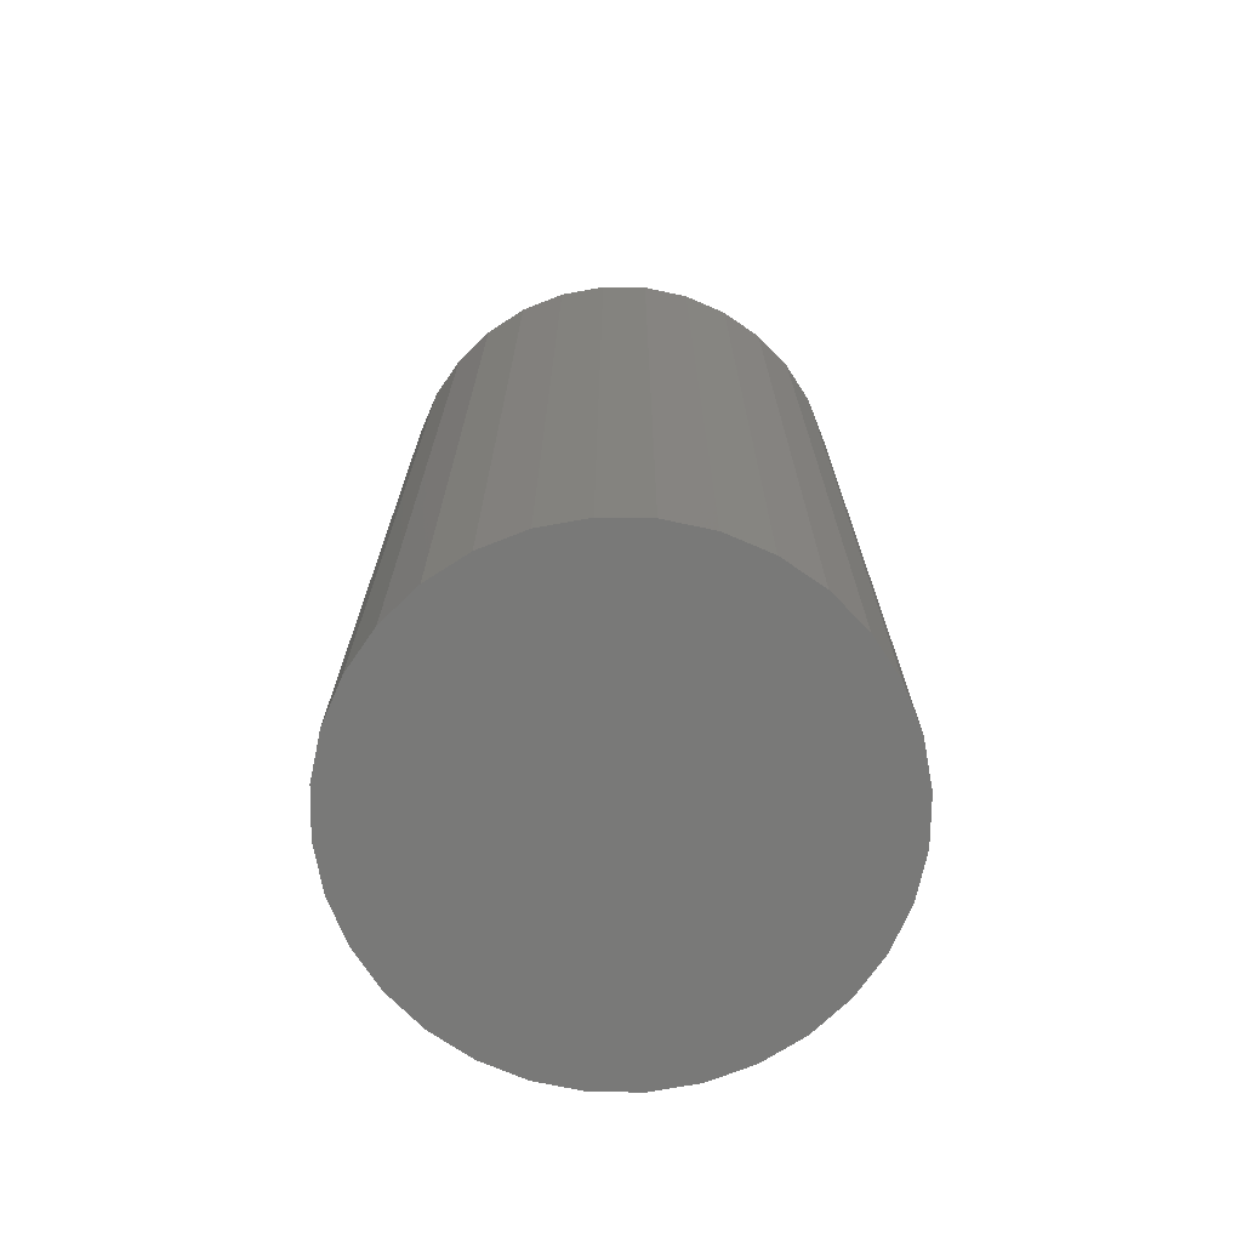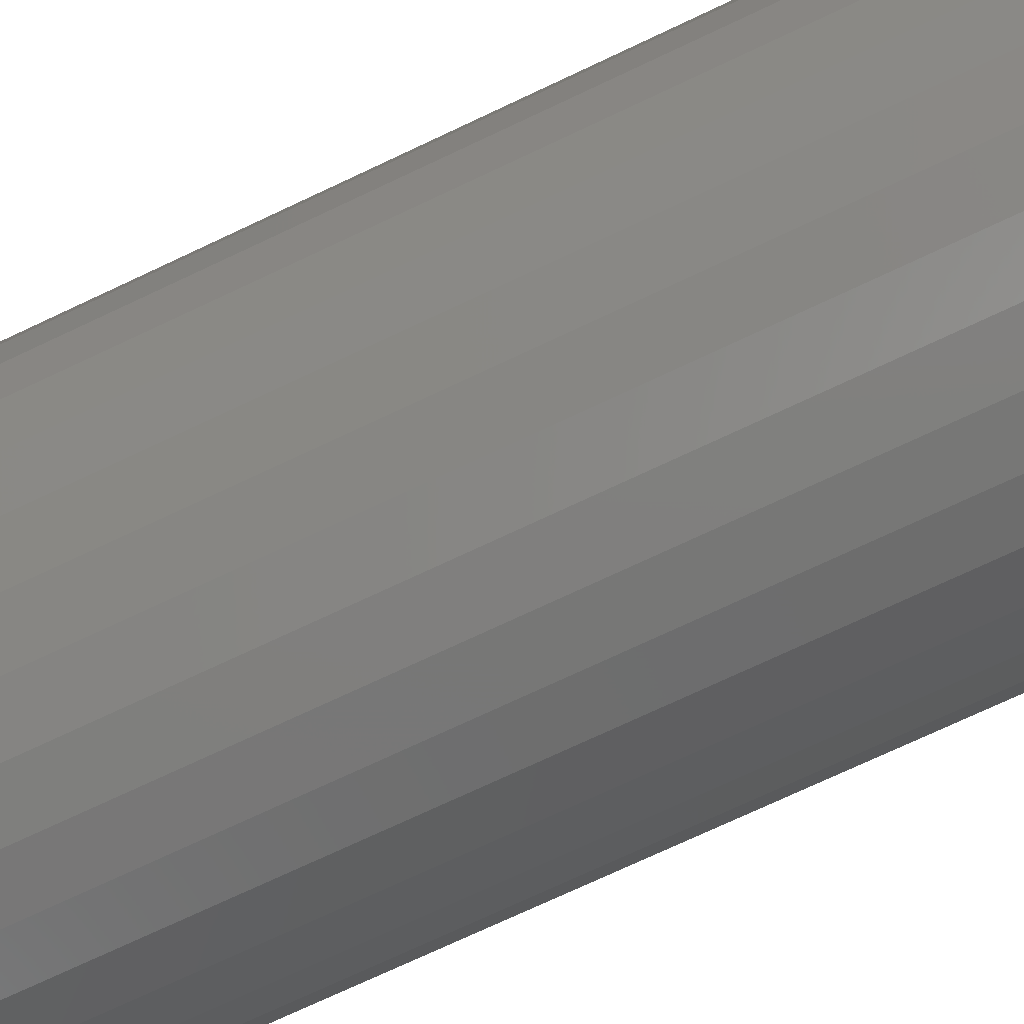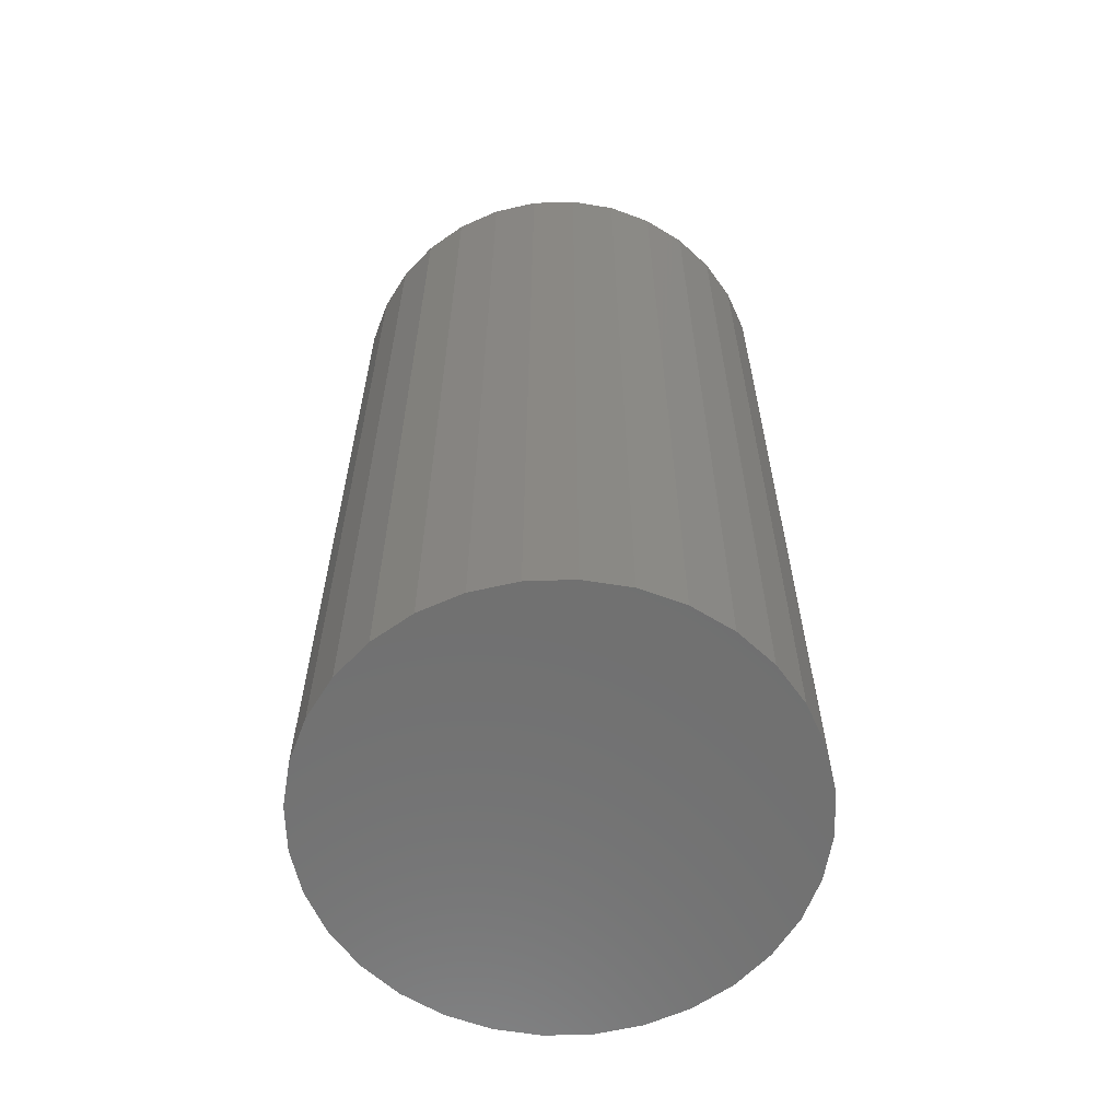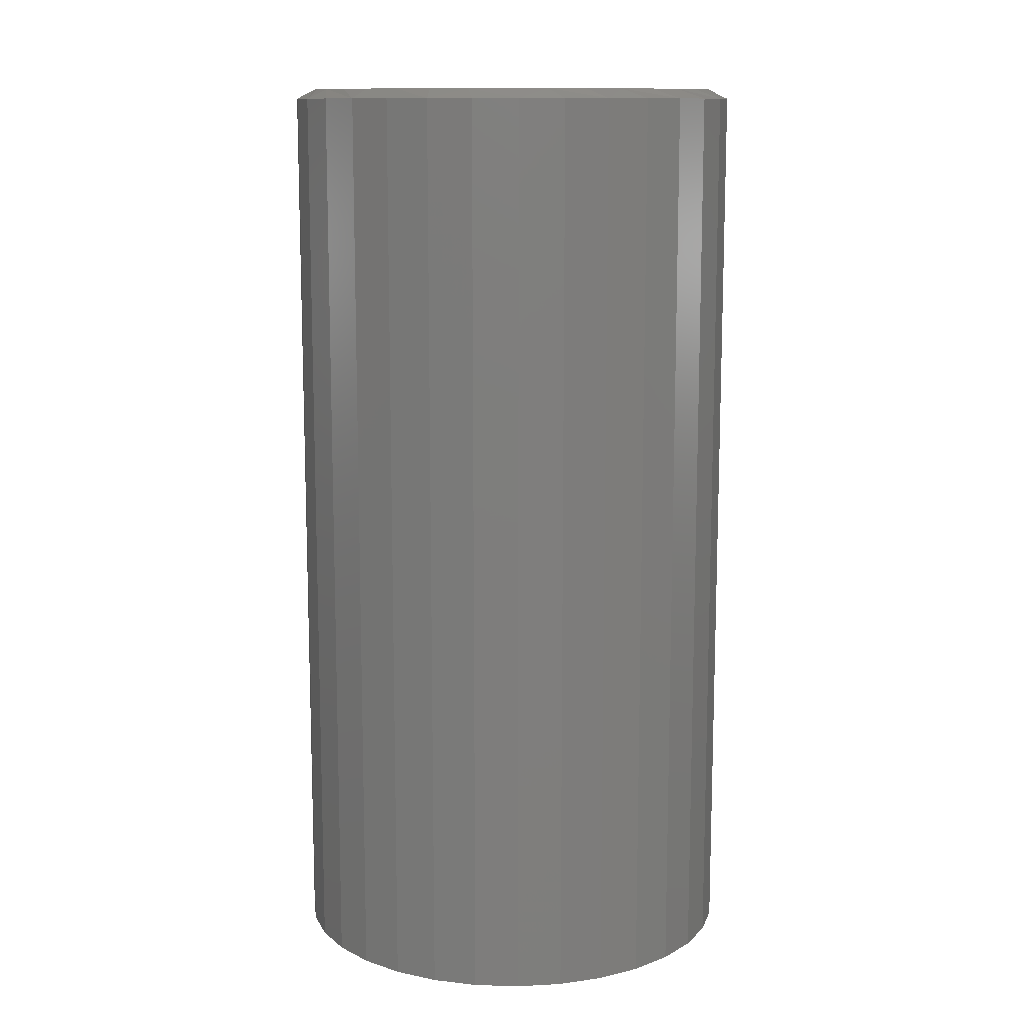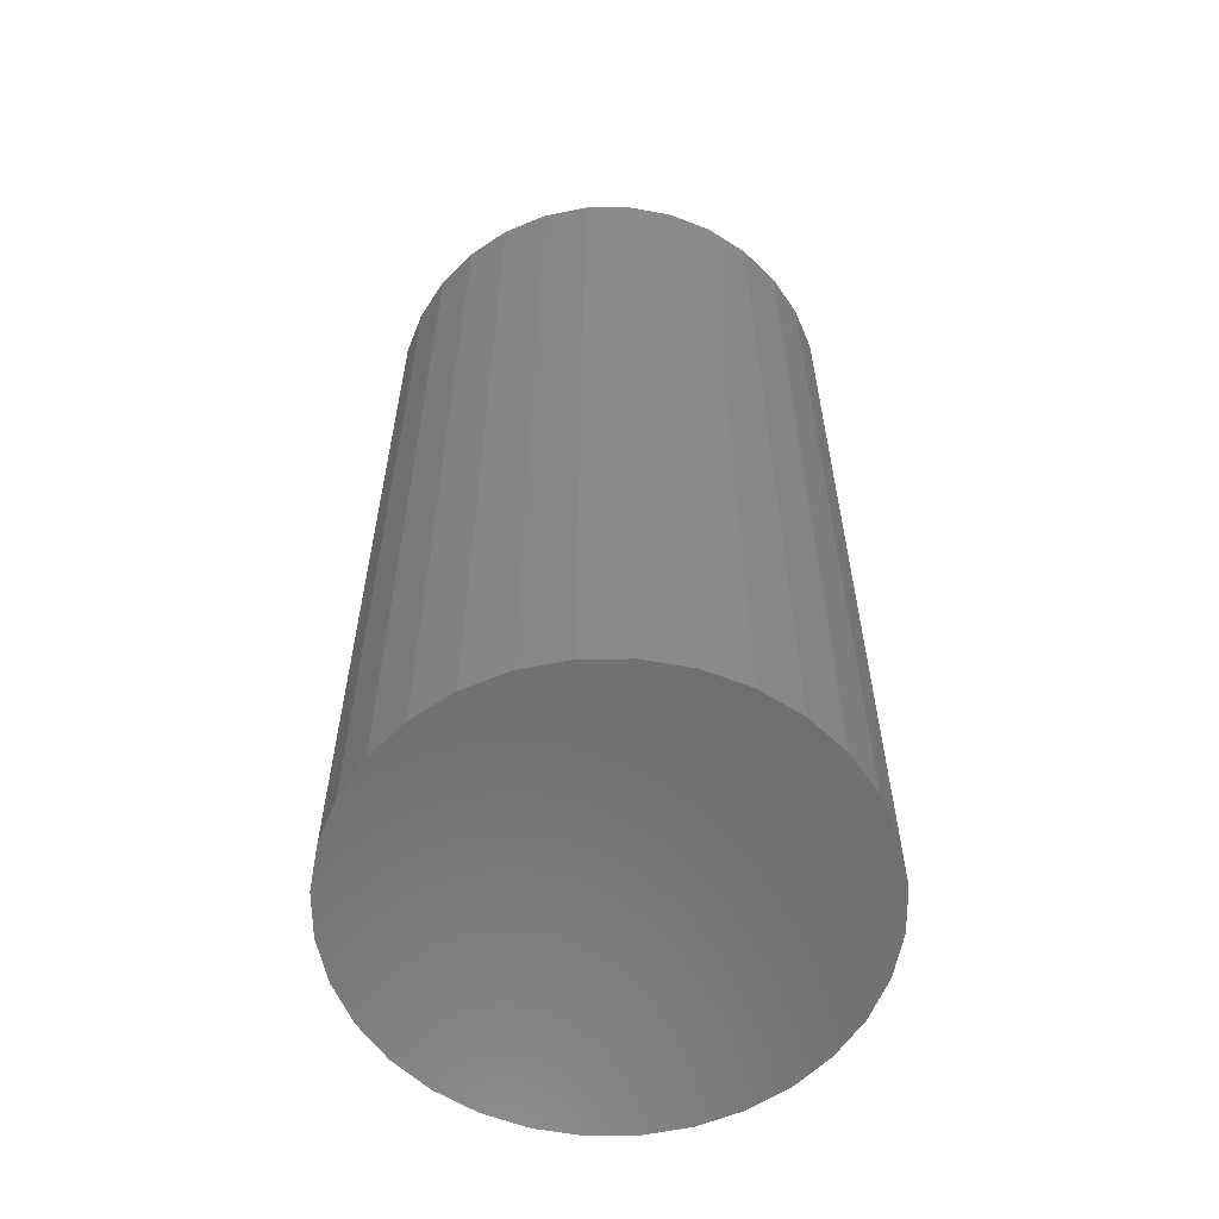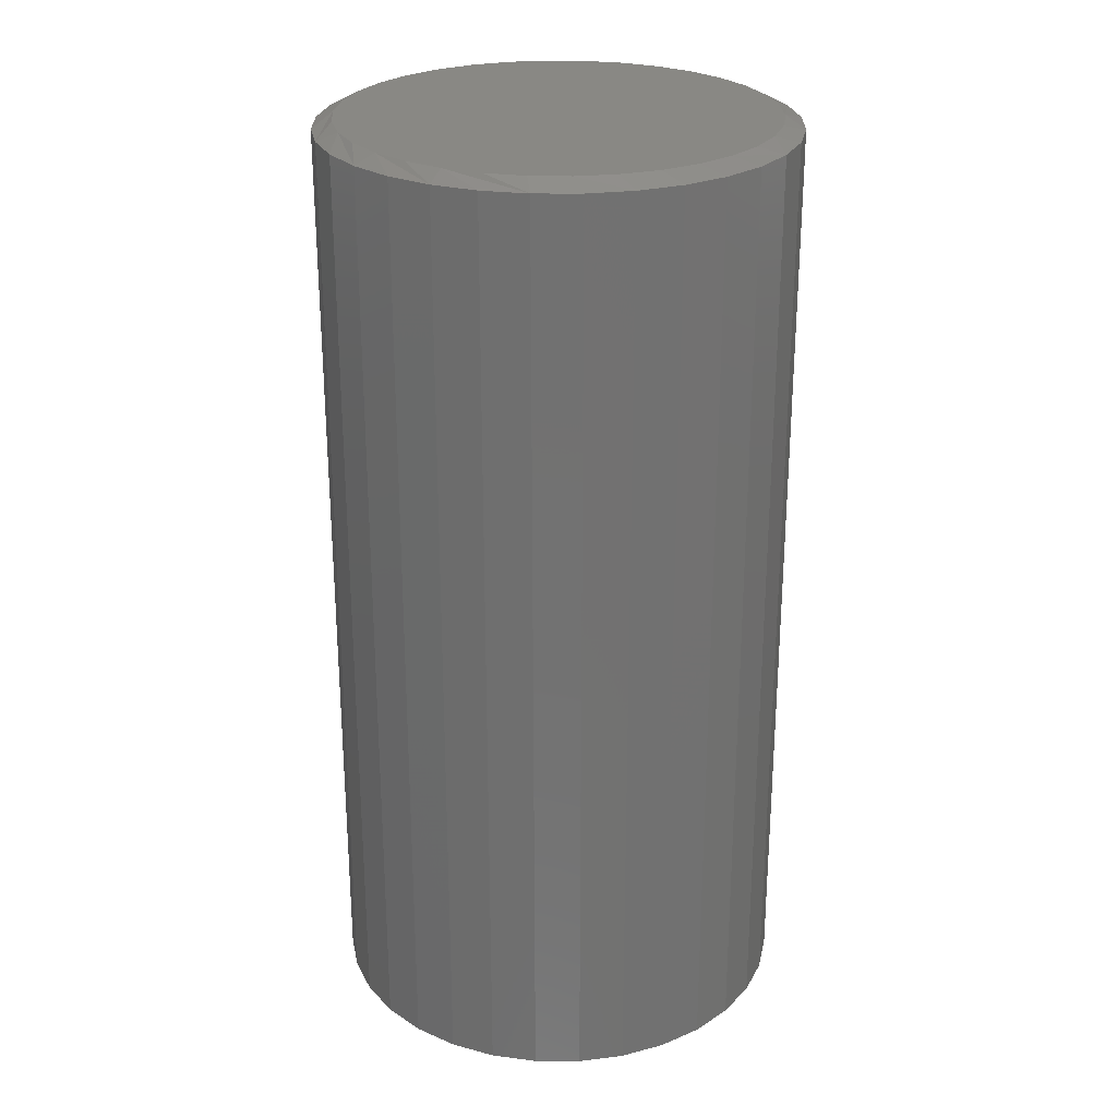
<metadata>
{"format":"stl","ext":"stl","renderer":"f3d","projection":"perspective","resolution":1024,"background":"white","views":[{"elev":-71.8,"azim":162.3,"up":"+Z"},{"elev":-74.8,"azim":115.1,"up":"+Y"},{"elev":-61.9,"azim":-15.0,"up":"+Z"},{"elev":11.8,"azim":133.4,"up":"+Z"},{"elev":-59.7,"azim":175.0,"up":"+Z"},{"elev":26.2,"azim":118.4,"up":"+Z"}]}
</metadata>
<code>
# stl→obj: 98 verts, 192 faces
v 0.01799 0.1702 0.75
v -0.01355 0.1702 0.75
v -0.04455 0.1644 0.75
v 0.04899 0.1644 0.75
v -0.07395 0.153 0.75
v 0.07839 0.153 0.75
v 0.07839 -0.153 0.75
v -0.04455 -0.1644 0.75
v 0.04899 -0.1644 0.75
v -0.01355 -0.1702 0.75
v 0.01799 -0.1702 0.75
v 0.1052 0.1364 0.75
v -0.1008 0.1364 0.75
v 0.1285 0.1151 0.75
v -0.1241 0.1151 0.75
v 0.1475 0.08996 0.75
v -0.1431 0.08996 0.75
v 0.1616 0.06173 0.75
v -0.1571 0.06173 0.75
v 0.1702 0.0314 0.75
v -0.1658 0.0314 0.75
v 0.1731 1.529e-16 0.75
v -0.1687 -1.157e-06 0.75
v 0.1702 -0.0314 0.75
v -0.1658 -0.0314 0.75
v 0.1616 -0.06173 0.75
v -0.1571 -0.06173 0.75
v 0.1475 -0.08996 0.75
v -0.1431 -0.08996 0.75
v 0.1285 -0.1151 0.75
v -0.1241 -0.1151 0.75
v 0.1052 -0.1364 0.75
v -0.1008 -0.1364 0.75
v -0.07395 -0.153 0.75
v 0.1887 0 0
v 0.1887 -4.568e-17 0.7422
v 0.1851 -0.03639 0
v 0.1851 -0.03639 0.7422
v 0.1745 -0.07138 0
v 0.1745 -0.07138 0.7422
v 0.1573 -0.1036 0
v 0.1573 -0.1036 0.7422
v 0.1341 -0.1319 0
v 0.1341 -0.1319 0.7422
v 0.1058 -0.1551 0
v 0.1058 -0.1551 0.7422
v 0.0736 -0.1723 0
v 0.0736 -0.1723 0.7422
v 0.03861 -0.1829 0
v 0.03861 -0.1829 0.7422
v 0.00222 -0.1865 0
v 0.00222 -0.1865 0.7422
v -0.03417 -0.1829 0
v -0.03417 -0.1829 0.7422
v -0.06916 -0.1723 0
v -0.06916 -0.1723 0.7422
v -0.1014 -0.1551 0
v -0.1014 -0.1551 0.7422
v -0.1297 -0.1319 0
v -0.1297 -0.1319 0.7422
v -0.1529 -0.1036 0
v -0.1529 -0.1036 0.7422
v -0.1701 -0.07138 0
v -0.1701 -0.07138 0.7422
v -0.1807 -0.03639 0
v -0.1807 -0.03639 0.7422
v -0.1843 2.284e-17 0
v -0.1843 2.284e-17 0.7422
v -0.1807 0.03639 0
v -0.1807 0.03639 0.7422
v -0.1701 0.07138 0
v -0.1701 0.07138 0.7422
v -0.1529 0.1036 0
v -0.1529 0.1036 0.7422
v -0.1297 0.1319 0
v -0.1297 0.1319 0.7422
v -0.1014 0.1551 0
v -0.1014 0.1551 0.7422
v -0.06916 0.1723 0
v -0.06916 0.1723 0.7422
v -0.03417 0.1829 0
v -0.03417 0.1829 0.7422
v 0.00222 0.1865 0
v 0.00222 0.1865 0.7422
v 0.03861 0.1829 0
v 0.03861 0.1829 0.7422
v 0.0736 0.1723 0
v 0.0736 0.1723 0.7422
v 0.1058 0.1551 0
v 0.1058 0.1551 0.7422
v 0.1341 0.1319 0
v 0.1341 0.1319 0.7422
v 0.1573 0.1036 0
v 0.1573 0.1036 0.7422
v 0.1745 0.07138 0
v 0.1745 0.07138 0.7422
v 0.1851 0.03639 0
v 0.1851 0.03639 0.7422
f 1 2 3
f 1 3 4
f 4 3 5
f 4 5 6
f 7 8 9
f 9 8 10
f 9 10 11
f 6 5 12
f 12 5 13
f 12 13 14
f 14 13 15
f 14 15 16
f 16 15 17
f 16 17 18
f 18 17 19
f 18 19 20
f 20 19 21
f 20 21 22
f 22 21 23
f 22 23 24
f 24 23 25
f 24 25 26
f 26 25 27
f 26 27 28
f 28 27 29
f 28 29 30
f 30 29 31
f 30 31 32
f 32 31 33
f 32 33 7
f 7 33 34
f 7 34 8
f 35 36 37
f 37 36 38
f 37 38 39
f 39 38 40
f 39 40 41
f 41 40 42
f 41 42 43
f 43 42 44
f 43 44 45
f 45 44 46
f 45 46 47
f 47 46 48
f 47 48 49
f 49 48 50
f 49 50 51
f 51 50 52
f 51 52 53
f 53 52 54
f 53 54 55
f 55 54 56
f 55 56 57
f 57 56 58
f 57 58 59
f 59 58 60
f 59 60 61
f 61 60 62
f 61 62 63
f 63 62 64
f 63 64 65
f 65 64 66
f 65 66 67
f 67 66 68
f 67 68 69
f 69 68 70
f 69 70 71
f 71 70 72
f 71 72 73
f 73 72 74
f 73 74 75
f 75 74 76
f 75 76 77
f 77 76 78
f 77 78 79
f 79 78 80
f 79 80 81
f 81 80 82
f 81 82 83
f 83 82 84
f 83 84 85
f 85 84 86
f 85 86 87
f 87 86 88
f 87 88 89
f 89 88 90
f 89 90 91
f 91 90 92
f 91 92 93
f 93 92 94
f 93 94 95
f 95 94 96
f 95 96 97
f 97 96 98
f 97 98 35
f 35 98 36
f 94 92 16
f 16 96 94
f 18 96 16
f 90 88 12
f 12 92 90
f 14 92 12
f 86 84 4
f 4 88 86
f 6 88 4
f 82 80 2
f 2 84 82
f 1 84 2
f 78 76 5
f 5 80 78
f 3 80 5
f 74 72 15
f 15 76 74
f 13 76 15
f 19 72 70
f 17 72 19
f 18 20 96
f 14 16 92
f 6 12 88
f 1 4 84
f 3 2 80
f 13 5 76
f 17 15 72
f 22 36 98
f 22 98 96
f 22 96 20
f 68 23 21
f 68 21 19
f 68 19 70
f 62 60 29
f 29 64 62
f 27 64 29
f 58 56 33
f 33 60 58
f 31 60 33
f 54 52 8
f 8 56 54
f 34 56 8
f 50 48 11
f 11 52 50
f 10 52 11
f 46 44 7
f 7 48 46
f 9 48 7
f 42 40 30
f 30 44 42
f 32 44 30
f 26 40 38
f 28 40 26
f 27 25 64
f 31 29 60
f 34 33 56
f 10 8 52
f 9 11 48
f 32 7 44
f 28 30 40
f 23 68 66
f 23 66 64
f 23 64 25
f 36 22 24
f 36 24 26
f 36 26 38
f 83 85 81
f 79 81 85
f 87 79 85
f 49 53 47
f 51 53 49
f 53 55 47
f 47 55 57
f 47 57 45
f 45 57 59
f 45 59 43
f 43 59 61
f 43 61 41
f 41 61 63
f 41 63 39
f 39 63 65
f 39 65 37
f 37 65 67
f 37 67 35
f 35 67 69
f 35 69 97
f 97 69 71
f 97 71 95
f 95 71 73
f 95 73 93
f 93 73 75
f 93 75 91
f 91 75 77
f 91 77 89
f 89 77 79
f 89 79 87

</code>
